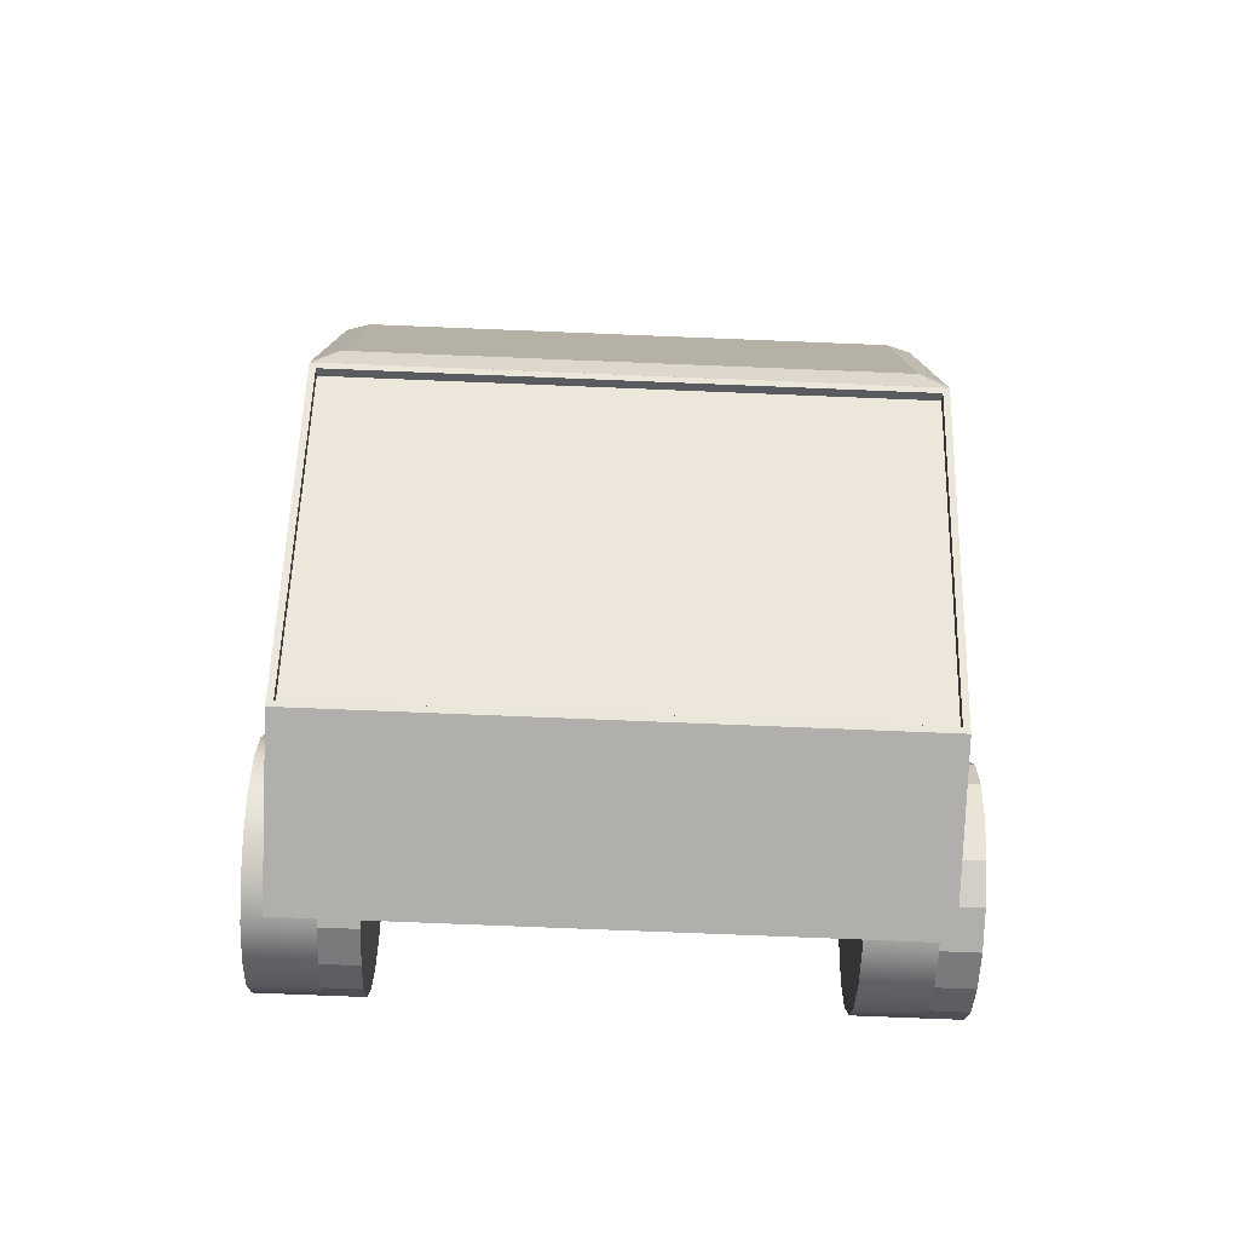
<metadata>
{"format":"obj","ext":"obj","renderer":"f3d","projection":"perspective","resolution":1024,"background":"white","views":[{"elev":-78.3,"azim":177.7,"up":"+Z"}]}
</metadata>
<code>
v  0.9843 0.4264 1.723
v  -0.9843 0.4264 1.723
v  -0.9843 0.4264 0.2933
v  0.9843 0.4264 0.2933
v  -0.8972 1.933 -0.7193
v  -0.8972 1.933 0.2059
v  0.8972 1.933 0.2059
v  0.8972 1.933 -0.7193
v  0.8744 0.9333 1.686
v  -0.8744 0.9333 1.686
v  -0.8744 0.5363 1.686
v  0.8744 0.5363 1.686
v  0.9843 1.039 0.2933
v  0.9843 1.039 0.7545
v  0.9843 1.043 1.723
v  -0.9843 1.039 -1.723
v  0.9843 1.039 -1.723
v  0.9843 0.4264 -1.723
v  -0.9843 0.4264 -1.723
v  -0.9843 0.4264 -0.817
v  -0.9843 1.039 -0.8126
v  0.955 1.86 0.2745
v  -0.955 1.86 0.2745
v  -0.955 1.825 0.2933
v  0.955 1.825 0.2933
v  -0.9624 1.861 -0.7963
v  0.9624 1.861 -0.7963
v  0.9624 1.851 -0.8067
v  -0.9624 1.851 -0.8067
v  -0.9843 1.039 0.7545
v  -0.9843 1.043 1.723
v  0.9843 0.4264 0.2742
v  -0.9843 0.4264 0.2742
v  -0.9843 0.4264 -0.8085
v  0.9843 0.4264 -0.8085
v  0.9843 0.4264 -0.817
v  0.9837 1.902 0.2933
v  0.9843 1.903 0.293
v  -0.9843 1.903 0.293
v  -0.9837 1.902 0.2933
v  -0.9843 1.902 0.2933
v  0.955 1.065 0.7406
v  -0.955 1.065 0.7406
v  0.955 1.877 0.3068
v  0.9843 1.902 0.2933
v  0.955 1.87 0.2933
v  -0.955 1.877 0.3068
v  -0.955 1.87 0.2933
v  -0.955 1.047 0.7083
v  0.955 1.047 0.7083
v  0.9624 1.887 -0.8228
v  -0.9624 1.887 -0.8228
v  -0.9843 1.903 -0.8073
v  0.9843 1.903 -0.8073
v  0.9624 1.054 -1.707
v  -0.9624 1.054 -1.707
v  0.9624 1.881 -0.8167
v  -0.9624 1.881 -0.8167
v  0.9624 1.048 -1.701
v  -0.9624 1.048 -1.701
v  -0.9624 1.871 -0.8066
v  0.9624 1.871 -0.8066
v  0.9624 1.028 -1.681
v  -0.9624 1.028 -1.681
v  -0.9624 1.844 -0.814
v  -0.9843 1.039 0.2933
v  0.9843 1.903 -0.8064
v  0.9843 1.039 -0.8126
v  -0.9843 1.903 -0.8064
v  1.076 0.7716 -0.9954
v  1.076 0.7955 -1.131
v  0.8523 0.7955 -1.131
v  0.8523 0.7716 -0.9954
v  0.8523 0.7029 -0.8764
v  1.076 0.7029 -0.8764
v  0.8523 0.5977 -0.7881
v  1.076 0.5977 -0.7881
v  0.8523 0.4685 -0.7411
v  1.076 0.4685 -0.7411
v  0.8523 0.3311 -0.7411
v  1.076 0.3311 -0.7411
v  0.8523 0.202 -0.7881
v  1.076 0.202 -0.7881
v  0.8523 0.09676 -0.8764
v  1.076 0.09676 -0.8764
v  0.8523 0.02806 -0.9954
v  1.076 0.02806 -0.9954
v  0.8523 0.004198 -1.131
v  1.076 0.004198 -1.131
v  0.8523 0.02806 -1.266
v  1.076 0.02806 -1.266
v  1.076 0.09676 -1.385
v  0.8523 0.09676 -1.385
v  0.8523 0.202 -1.473
v  1.076 0.202 -1.473
v  0.8523 0.3311 -1.52
v  1.076 0.3311 -1.52
v  0.8523 0.4685 -1.52
v  1.076 0.4685 -1.52
v  0.8523 0.5977 -1.473
v  1.076 0.5977 -1.473
v  0.8523 0.7029 -1.385
v  1.076 0.7029 -1.385
v  0.8523 0.7716 -1.266
v  1.076 0.7716 -1.266
v  0.7249 0.4685 -1.52
v  0.7249 0.7955 -1.131
v  0.7249 0.7029 -1.385
v  0.7249 0.5977 -1.473
v  0.7249 0.3311 -1.52
v  0.7249 0.202 -1.473
v  0.7249 0.02806 -1.266
v  0.7249 0.09676 -1.385
v  0.7249 0.004198 -1.131
v  0.7249 0.02806 -0.9954
v  0.7249 0.202 -0.7881
v  0.7249 0.09676 -0.8764
v  0.7249 0.4685 -0.7411
v  0.7249 0.7029 -0.8764
v  0.7249 0.3311 -0.7411
v  0.7249 0.5977 -0.7881
v  0.7249 0.7716 -0.9954
v  0.7249 0.7716 -1.266
v  1.068 0.7716 1.055
v  1.068 0.7955 0.9197
v  0.8439 0.7955 0.9197
v  0.8439 0.7716 1.055
v  0.8439 0.7029 1.174
v  1.068 0.7029 1.174
v  0.8439 0.5977 1.262
v  1.068 0.5977 1.262
v  0.8439 0.4685 1.309
v  1.068 0.4685 1.309
v  0.8439 0.3311 1.309
v  1.068 0.3311 1.309
v  0.8439 0.202 1.262
v  1.068 0.202 1.262
v  0.8439 0.09676 1.174
v  1.068 0.09676 1.174
v  0.8439 0.02806 1.055
v  1.068 0.02806 1.055
v  0.8439 0.004198 0.9197
v  1.068 0.004198 0.9197
v  0.8439 0.02806 0.7844
v  1.068 0.02806 0.7844
v  1.068 0.09676 0.6654
v  0.8439 0.09676 0.6654
v  0.8439 0.202 0.577
v  1.068 0.202 0.577
v  0.8439 0.3311 0.53
v  1.068 0.3311 0.53
v  0.8439 0.4685 0.53
v  1.068 0.4685 0.53
v  0.8439 0.5977 0.577
v  1.068 0.5977 0.577
v  0.8439 0.7029 0.6654
v  1.068 0.7029 0.6654
v  0.8439 0.7716 0.7844
v  1.068 0.7716 0.7844
v  0.7166 0.4685 0.53
v  0.7166 0.7955 0.9197
v  0.7166 0.7029 0.6654
v  0.7166 0.5977 0.577
v  0.7166 0.3311 0.53
v  0.7166 0.202 0.577
v  0.7166 0.02806 0.7844
v  0.7166 0.09676 0.6654
v  0.7166 0.004198 0.9197
v  0.7166 0.02806 1.055
v  0.7166 0.202 1.262
v  0.7166 0.09676 1.174
v  0.7166 0.4685 1.309
v  0.7166 0.7029 1.174
v  0.7166 0.3311 1.309
v  0.7166 0.5977 1.262
v  0.7166 0.7716 1.055
v  0.7166 0.7716 0.7844
v  -0.7422 0.7716 1.055
v  -0.7422 0.7955 0.9197
v  -0.9663 0.7955 0.9197
v  -0.9663 0.7716 1.055
v  -0.9663 0.7029 1.174
v  -0.7422 0.7029 1.174
v  -0.9663 0.5977 1.262
v  -0.7422 0.5977 1.262
v  -0.9663 0.4685 1.309
v  -0.7422 0.4685 1.309
v  -0.9663 0.3311 1.309
v  -0.7422 0.3311 1.309
v  -0.9663 0.202 1.262
v  -0.7422 0.202 1.262
v  -0.9663 0.09676 1.174
v  -0.7422 0.09676 1.174
v  -0.9663 0.02806 1.055
v  -0.7422 0.02806 1.055
v  -0.9663 0.004198 0.9197
v  -0.7422 0.004198 0.9197
v  -0.9663 0.02806 0.7844
v  -0.7422 0.02806 0.7844
v  -0.7422 0.09676 0.6654
v  -0.9663 0.09676 0.6654
v  -0.9663 0.202 0.577
v  -0.7422 0.202 0.577
v  -0.9663 0.3311 0.53
v  -0.7422 0.3311 0.53
v  -0.9663 0.4685 0.53
v  -0.7422 0.4685 0.53
v  -0.9663 0.5977 0.577
v  -0.7422 0.5977 0.577
v  -0.9663 0.7029 0.6654
v  -0.7422 0.7029 0.6654
v  -0.9663 0.7716 0.7844
v  -0.7422 0.7716 0.7844
v  -1.094 0.4685 0.53
v  -1.094 0.7955 0.9197
v  -1.094 0.7029 0.6654
v  -1.094 0.5977 0.577
v  -1.094 0.3311 0.53
v  -1.094 0.202 0.577
v  -1.094 0.02806 0.7844
v  -1.094 0.09676 0.6654
v  -1.094 0.004198 0.9197
v  -1.094 0.02806 1.055
v  -1.094 0.202 1.262
v  -1.094 0.09676 1.174
v  -1.094 0.4685 1.309
v  -1.094 0.7029 1.174
v  -1.094 0.3311 1.309
v  -1.094 0.5977 1.262
v  -1.094 0.7716 1.055
v  -1.094 0.7716 0.7844
v  -0.7422 0.7716 -0.9954
v  -0.7422 0.7955 -1.131
v  -0.9663 0.7955 -1.131
v  -0.9663 0.7716 -0.9954
v  -0.9663 0.7029 -0.8764
v  -0.7422 0.7029 -0.8764
v  -0.9663 0.5977 -0.7881
v  -0.7422 0.5977 -0.7881
v  -0.9663 0.4685 -0.7411
v  -0.7422 0.4685 -0.7411
v  -0.9663 0.3311 -0.7411
v  -0.7422 0.3311 -0.7411
v  -0.9663 0.202 -0.7881
v  -0.7422 0.202 -0.7881
v  -0.9663 0.09676 -0.8764
v  -0.7422 0.09676 -0.8764
v  -0.9663 0.02806 -0.9954
v  -0.7422 0.02806 -0.9954
v  -0.9663 0.004198 -1.131
v  -0.7422 0.004198 -1.131
v  -0.9663 0.02806 -1.266
v  -0.7422 0.02806 -1.266
v  -0.7422 0.09676 -1.385
v  -0.9663 0.09676 -1.385
v  -0.9663 0.202 -1.473
v  -0.7422 0.202 -1.473
v  -0.9663 0.3311 -1.52
v  -0.7422 0.3311 -1.52
v  -0.9663 0.4685 -1.52
v  -0.7422 0.4685 -1.52
v  -0.9663 0.5977 -1.473
v  -0.7422 0.5977 -1.473
v  -0.9663 0.7029 -1.385
v  -0.7422 0.7029 -1.385
v  -0.9663 0.7716 -1.266
v  -0.7422 0.7716 -1.266
v  -1.094 0.4685 -1.52
v  -1.094 0.7955 -1.131
v  -1.094 0.7029 -1.385
v  -1.094 0.5977 -1.473
v  -1.094 0.3311 -1.52
v  -1.094 0.202 -1.473
v  -1.094 0.02806 -1.266
v  -1.094 0.09676 -1.385
v  -1.094 0.004198 -1.131
v  -1.094 0.02806 -0.9954
v  -1.094 0.202 -0.7881
v  -1.094 0.09676 -0.8764
v  -1.094 0.4685 -0.7411
v  -1.094 0.7029 -0.8764
v  -1.094 0.3311 -0.7411
v  -1.094 0.5977 -0.7881
v  -1.094 0.7716 -0.9954
v  -1.094 0.7716 -1.266
v  -1.003 0.5036 0.9574
v  -1.003 0.5102 0.9197
v  -1.066 0.5102 0.9197
v  -1.066 0.5036 0.9574
v  -1.066 0.4844 0.9906
v  -1.003 0.4844 0.9906
v  -1.066 0.455 1.015
v  -1.003 0.455 1.015
v  -1.066 0.419 1.028
v  -1.003 0.419 1.028
v  -1.066 0.3807 1.028
v  -1.003 0.3807 1.028
v  -1.066 0.3446 1.015
v  -1.003 0.3446 1.015
v  -1.066 0.3153 0.9906
v  -1.003 0.3153 0.9906
v  -1.066 0.2961 0.9574
v  -1.003 0.2961 0.9574
v  -1.066 0.2894 0.9197
v  -1.003 0.2894 0.9197
v  -1.066 0.2961 0.8819
v  -1.003 0.2961 0.8819
v  -1.003 0.3153 0.8487
v  -1.066 0.3153 0.8487
v  -1.066 0.3446 0.8241
v  -1.003 0.3446 0.8241
v  -1.066 0.3807 0.8109
v  -1.003 0.3807 0.8109
v  -1.066 0.419 0.8109
v  -1.003 0.419 0.8109
v  -1.066 0.455 0.8241
v  -1.003 0.455 0.8241
v  -1.066 0.4844 0.8487
v  -1.003 0.4844 0.8487
v  -1.066 0.5036 0.8819
v  -1.003 0.5036 0.8819
v  -1.102 0.419 0.8109
v  -1.102 0.5102 0.9197
v  -1.102 0.4844 0.8487
v  -1.102 0.455 0.8241
v  -1.102 0.3807 0.8109
v  -1.102 0.3446 0.8241
v  -1.102 0.2961 0.8819
v  -1.102 0.3153 0.8487
v  -1.102 0.2894 0.9197
v  -1.102 0.2961 0.9574
v  -1.102 0.3446 1.015
v  -1.102 0.3153 0.9906
v  -1.102 0.419 1.028
v  -1.102 0.4844 0.9906
v  -1.102 0.3807 1.028
v  -1.102 0.455 1.015
v  -1.102 0.5036 0.9574
v  -1.102 0.5036 0.8819
v  -1.003 0.5036 -1.101
v  -1.003 0.5102 -1.139
v  -1.066 0.5102 -1.139
v  -1.066 0.5036 -1.101
v  -1.066 0.4844 -1.068
v  -1.003 0.4844 -1.068
v  -1.066 0.455 -1.043
v  -1.003 0.455 -1.043
v  -1.066 0.419 -1.03
v  -1.003 0.419 -1.03
v  -1.066 0.3807 -1.03
v  -1.003 0.3807 -1.03
v  -1.066 0.3446 -1.043
v  -1.003 0.3446 -1.043
v  -1.066 0.3153 -1.068
v  -1.003 0.3153 -1.068
v  -1.066 0.2961 -1.101
v  -1.003 0.2961 -1.101
v  -1.066 0.2894 -1.139
v  -1.003 0.2894 -1.139
v  -1.066 0.2961 -1.176
v  -1.003 0.2961 -1.176
v  -1.003 0.3153 -1.21
v  -1.066 0.3153 -1.21
v  -1.066 0.3446 -1.234
v  -1.003 0.3446 -1.234
v  -1.066 0.3807 -1.247
v  -1.003 0.3807 -1.247
v  -1.066 0.419 -1.247
v  -1.003 0.419 -1.247
v  -1.066 0.455 -1.234
v  -1.003 0.455 -1.234
v  -1.066 0.4844 -1.21
v  -1.003 0.4844 -1.21
v  -1.066 0.5036 -1.176
v  -1.003 0.5036 -1.176
v  -1.102 0.419 -1.247
v  -1.102 0.5102 -1.139
v  -1.102 0.4844 -1.21
v  -1.102 0.455 -1.234
v  -1.102 0.3807 -1.247
v  -1.102 0.3446 -1.234
v  -1.102 0.2961 -1.176
v  -1.102 0.3153 -1.21
v  -1.102 0.2894 -1.139
v  -1.102 0.2961 -1.101
v  -1.102 0.3446 -1.043
v  -1.102 0.3153 -1.068
v  -1.102 0.419 -1.03
v  -1.102 0.4844 -1.068
v  -1.102 0.3807 -1.03
v  -1.102 0.455 -1.043
v  -1.102 0.5036 -1.101
v  -1.102 0.5036 -1.176
v  1.091 0.5036 -1.101
v  1.091 0.5102 -1.139
v  1.028 0.5102 -1.139
v  1.028 0.5036 -1.101
v  1.028 0.4844 -1.068
v  1.091 0.4844 -1.068
v  1.028 0.455 -1.043
v  1.091 0.455 -1.043
v  1.028 0.419 -1.03
v  1.091 0.419 -1.03
v  1.028 0.3807 -1.03
v  1.091 0.3807 -1.03
v  1.028 0.3446 -1.043
v  1.091 0.3446 -1.043
v  1.028 0.3153 -1.068
v  1.091 0.3153 -1.068
v  1.028 0.2961 -1.101
v  1.091 0.2961 -1.101
v  1.028 0.2894 -1.139
v  1.091 0.2894 -1.139
v  1.028 0.2961 -1.176
v  1.091 0.2961 -1.176
v  1.091 0.3153 -1.21
v  1.028 0.3153 -1.21
v  1.028 0.3446 -1.234
v  1.091 0.3446 -1.234
v  1.028 0.3807 -1.247
v  1.091 0.3807 -1.247
v  1.028 0.419 -1.247
v  1.091 0.419 -1.247
v  1.028 0.455 -1.234
v  1.091 0.455 -1.234
v  1.028 0.4844 -1.21
v  1.091 0.4844 -1.21
v  1.028 0.5036 -1.176
v  1.091 0.5036 -1.176
v  0.9924 0.419 -1.247
v  0.9924 0.5102 -1.139
v  0.9924 0.4844 -1.21
v  0.9924 0.455 -1.234
v  0.9924 0.3807 -1.247
v  0.9924 0.3446 -1.234
v  0.9924 0.2961 -1.176
v  0.9924 0.3153 -1.21
v  0.9924 0.2894 -1.139
v  0.9924 0.2961 -1.101
v  0.9924 0.3446 -1.043
v  0.9924 0.3153 -1.068
v  0.9924 0.419 -1.03
v  0.9924 0.4844 -1.068
v  0.9924 0.3807 -1.03
v  0.9924 0.455 -1.043
v  0.9924 0.5036 -1.101
v  0.9924 0.5036 -1.176
v  1.071 0.5036 0.9574
v  1.071 0.5102 0.9197
v  1.008 0.5102 0.9197
v  1.008 0.5036 0.9574
v  1.008 0.4844 0.9906
v  1.071 0.4844 0.9906
v  1.008 0.455 1.015
v  1.071 0.455 1.015
v  1.008 0.419 1.028
v  1.071 0.419 1.028
v  1.008 0.3807 1.028
v  1.071 0.3807 1.028
v  1.008 0.3446 1.015
v  1.071 0.3446 1.015
v  1.008 0.3153 0.9906
v  1.071 0.3153 0.9906
v  1.008 0.2961 0.9574
v  1.071 0.2961 0.9574
v  1.008 0.2894 0.9197
v  1.071 0.2894 0.9197
v  1.008 0.2961 0.8819
v  1.071 0.2961 0.8819
v  1.071 0.3153 0.8487
v  1.008 0.3153 0.8487
v  1.008 0.3446 0.8241
v  1.071 0.3446 0.8241
v  1.008 0.3807 0.8109
v  1.071 0.3807 0.8109
v  1.008 0.419 0.8109
v  1.071 0.419 0.8109
v  1.008 0.455 0.8241
v  1.071 0.455 0.8241
v  1.008 0.4844 0.8487
v  1.071 0.4844 0.8487
v  1.008 0.5036 0.8819
v  1.071 0.5036 0.8819
v  0.9727 0.419 0.8109
v  0.9727 0.5102 0.9197
v  0.9727 0.4844 0.8487
v  0.9727 0.455 0.8241
v  0.9727 0.3807 0.8109
v  0.9727 0.3446 0.8241
v  0.9727 0.2961 0.8819
v  0.9727 0.3153 0.8487
v  0.9727 0.2894 0.9197
v  0.9727 0.2961 0.9574
v  0.9727 0.3446 1.015
v  0.9727 0.3153 0.9906
v  0.9727 0.419 1.028
v  0.9727 0.4844 0.9906
v  0.9727 0.3807 1.028
v  0.9727 0.455 1.015
v  0.9727 0.5036 0.9574
v  0.9727 0.5036 0.8819
g CarBody
f 1 2 3 4
f 5 6 7 8
f 9 10 11 12
f 4 13 14 1
f 1 14 15
f 16 17 18 19
f 16 19 20 21
f 22 23 24 25
f 26 27 28 29
f 14 30 31 15
f 32 33 34 35
f 35 34 20 36
f 37 38 39 40
f 39 41 40
f 42 43 30 14
f 44 14 45 37
f 14 44 42
f 46 44 47 48
f 43 49 24 47
f 47 24 48
f 50 49 43 42
f 44 46 25 50
f 42 44 50
f 12 11 2 1
f 9 12 1 15
f 10 9 15 31
f 11 10 31 2
f 51 52 53 54
f 55 51 54 17
f 56 55 17 16
f 53 52 16
f 16 52 56
f 57 58 52 51
f 59 57 51 55
f 60 59 55 56
f 58 60 56 52
f 61 58 57 62
f 59 63 28 57
f 57 28 62
f 64 63 59 60
f 58 61 65 60
f 61 29 65
f 60 65 64
f 30 41 66
f 54 67 68 17
f 69 67 54 53
f 68 36 18 17
f 33 3 66 34
f 34 66 21 20
f 64 65 28 63
f 28 65 29
f 36 20 19 18
f 61 62 27 26
f 28 27 62
f 61 26 29
f 16 21 53
f 69 53 21
f 13 68 38 45
f 67 38 68
f 4 3 33 32
f 35 36 68 32
f 32 68 13 4
f 25 24 49 50
f 37 40 47 44
f 40 30 43 47
f 41 30 40
f 45 38 37
f 46 48 23 22
f 24 23 48
f 46 22 25
f 69 21 41 39
f 41 21 66
f 2 31 30 3
f 3 30 66
f 45 14 13
f 7 6 39 38
f 8 7 38 67
f 5 8 67 69
f 6 5 69 39
f 70 71 72 73
f 70 73 74 75
f 75 74 76 77
f 76 78 79 77
f 79 78 80 81
f 81 80 82 83
f 82 84 85 83
f 85 84 86 87
f 87 86 88 89
f 88 90 91 89
f 92 91 90 93
f 93 94 95 92
f 95 94 96 97
f 96 98 99 97
f 98 100 101 99
f 101 100 102 103
f 104 105 103 102
f 104 72 71 105
f 106 107 108 109
f 106 110 111 112
f 111 113 112
f 112 114 115 116
f 115 117 116
f 118 119 116 120
f 118 121 119
f 112 116 119 106
f 107 106 119 122
f 123 108 107
f 77 105 70 75
f 81 85 77 79
f 81 83 85
f 85 87 89 92
f 89 91 92
f 92 95 97 101
f 97 99 101
f 85 92 101 77
f 101 103 105 77
f 71 70 105
f 72 107 122 73
f 104 123 107 72
f 104 102 108 123
f 108 102 100 109
f 98 106 109 100
f 110 106 98 96
f 96 94 111 110
f 94 93 113 111
f 113 93 90 112
f 88 114 112 90
f 86 115 114 88
f 117 115 86 84
f 116 117 84 82
f 80 120 116 82
f 120 80 78 118
f 121 118 78 76
f 121 76 74 119
f 73 122 119 74
f 124 125 126 127
f 124 127 128 129
f 129 128 130 131
f 130 132 133 131
f 133 132 134 135
f 135 134 136 137
f 136 138 139 137
f 139 138 140 141
f 141 140 142 143
f 142 144 145 143
f 146 145 144 147
f 147 148 149 146
f 149 148 150 151
f 150 152 153 151
f 152 154 155 153
f 155 154 156 157
f 158 159 157 156
f 158 126 125 159
f 160 161 162 163
f 160 164 165 166
f 165 167 166
f 166 168 169 170
f 169 171 170
f 172 173 170 174
f 172 175 173
f 166 170 173 160
f 161 160 173 176
f 177 162 161
f 131 159 124 129
f 135 139 131 133
f 135 137 139
f 139 141 143 146
f 143 145 146
f 146 149 151 155
f 151 153 155
f 139 146 155 131
f 155 157 159 131
f 125 124 159
f 126 161 176 127
f 158 177 161 126
f 158 156 162 177
f 162 156 154 163
f 152 160 163 154
f 164 160 152 150
f 150 148 165 164
f 148 147 167 165
f 167 147 144 166
f 142 168 166 144
f 140 169 168 142
f 171 169 140 138
f 170 171 138 136
f 134 174 170 136
f 174 134 132 172
f 175 172 132 130
f 175 130 128 173
f 127 176 173 128
f 178 179 180 181
f 178 181 182 183
f 183 182 184 185
f 184 186 187 185
f 187 186 188 189
f 189 188 190 191
f 190 192 193 191
f 193 192 194 195
f 195 194 196 197
f 196 198 199 197
f 200 199 198 201
f 201 202 203 200
f 203 202 204 205
f 204 206 207 205
f 206 208 209 207
f 209 208 210 211
f 212 213 211 210
f 212 180 179 213
f 214 215 216 217
f 214 218 219 220
f 219 221 220
f 220 222 223 224
f 223 225 224
f 226 227 224 228
f 226 229 227
f 220 224 227 214
f 215 214 227 230
f 231 216 215
f 185 213 178 183
f 189 193 185 187
f 189 191 193
f 193 195 197 200
f 197 199 200
f 200 203 205 209
f 205 207 209
f 193 200 209 185
f 209 211 213 185
f 179 178 213
f 180 215 230 181
f 212 231 215 180
f 212 210 216 231
f 216 210 208 217
f 206 214 217 208
f 218 214 206 204
f 204 202 219 218
f 202 201 221 219
f 221 201 198 220
f 196 222 220 198
f 194 223 222 196
f 225 223 194 192
f 224 225 192 190
f 188 228 224 190
f 228 188 186 226
f 229 226 186 184
f 229 184 182 227
f 181 230 227 182
f 232 233 234 235
f 232 235 236 237
f 237 236 238 239
f 238 240 241 239
f 241 240 242 243
f 243 242 244 245
f 244 246 247 245
f 247 246 248 249
f 249 248 250 251
f 250 252 253 251
f 254 253 252 255
f 255 256 257 254
f 257 256 258 259
f 258 260 261 259
f 260 262 263 261
f 263 262 264 265
f 266 267 265 264
f 266 234 233 267
f 268 269 270 271
f 268 272 273 274
f 273 275 274
f 274 276 277 278
f 277 279 278
f 280 281 278 282
f 280 283 281
f 274 278 281 268
f 269 268 281 284
f 285 270 269
f 239 267 232 237
f 243 247 239 241
f 243 245 247
f 247 249 251 254
f 251 253 254
f 254 257 259 263
f 259 261 263
f 247 254 263 239
f 263 265 267 239
f 233 232 267
f 234 269 284 235
f 266 285 269 234
f 266 264 270 285
f 270 264 262 271
f 260 268 271 262
f 272 268 260 258
f 258 256 273 272
f 256 255 275 273
f 275 255 252 274
f 250 276 274 252
f 248 277 276 250
f 279 277 248 246
f 278 279 246 244
f 242 282 278 244
f 282 242 240 280
f 283 280 240 238
f 283 238 236 281
f 235 284 281 236
f 286 287 288 289
f 286 289 290 291
f 291 290 292 293
f 292 294 295 293
f 295 294 296 297
f 297 296 298 299
f 298 300 301 299
f 301 300 302 303
f 303 302 304 305
f 304 306 307 305
f 308 307 306 309
f 309 310 311 308
f 311 310 312 313
f 312 314 315 313
f 314 316 317 315
f 317 316 318 319
f 320 321 319 318
f 320 288 287 321
f 322 323 324 325
f 322 326 327 328
f 327 329 328
f 328 330 331 332
f 331 333 332
f 334 335 332 336
f 334 337 335
f 328 332 335 322
f 323 322 335 338
f 339 324 323
f 293 321 286 291
f 297 301 293 295
f 297 299 301
f 301 303 305 308
f 305 307 308
f 308 311 313 317
f 313 315 317
f 301 308 317 293
f 317 319 321 293
f 287 286 321
f 288 323 338 289
f 320 339 323 288
f 320 318 324 339
f 324 318 316 325
f 314 322 325 316
f 326 322 314 312
f 312 310 327 326
f 310 309 329 327
f 329 309 306 328
f 304 330 328 306
f 302 331 330 304
f 333 331 302 300
f 332 333 300 298
f 296 336 332 298
f 336 296 294 334
f 337 334 294 292
f 337 292 290 335
f 289 338 335 290
f 340 341 342 343
f 340 343 344 345
f 345 344 346 347
f 346 348 349 347
f 349 348 350 351
f 351 350 352 353
f 352 354 355 353
f 355 354 356 357
f 357 356 358 359
f 358 360 361 359
f 362 361 360 363
f 363 364 365 362
f 365 364 366 367
f 366 368 369 367
f 368 370 371 369
f 371 370 372 373
f 374 375 373 372
f 374 342 341 375
f 376 377 378 379
f 376 380 381 382
f 381 383 382
f 382 384 385 386
f 385 387 386
f 388 389 386 390
f 388 391 389
f 382 386 389 376
f 377 376 389 392
f 393 378 377
f 347 375 340 345
f 351 355 347 349
f 351 353 355
f 355 357 359 362
f 359 361 362
f 362 365 367 371
f 367 369 371
f 355 362 371 347
f 371 373 375 347
f 341 340 375
f 342 377 392 343
f 374 393 377 342
f 374 372 378 393
f 378 372 370 379
f 368 376 379 370
f 380 376 368 366
f 366 364 381 380
f 364 363 383 381
f 383 363 360 382
f 358 384 382 360
f 356 385 384 358
f 387 385 356 354
f 386 387 354 352
f 350 390 386 352
f 390 350 348 388
f 391 388 348 346
f 391 346 344 389
f 343 392 389 344
f 394 395 396 397
f 394 397 398 399
f 399 398 400 401
f 400 402 403 401
f 403 402 404 405
f 405 404 406 407
f 406 408 409 407
f 409 408 410 411
f 411 410 412 413
f 412 414 415 413
f 416 415 414 417
f 417 418 419 416
f 419 418 420 421
f 420 422 423 421
f 422 424 425 423
f 425 424 426 427
f 428 429 427 426
f 428 396 395 429
f 430 431 432 433
f 430 434 435 436
f 435 437 436
f 436 438 439 440
f 439 441 440
f 442 443 440 444
f 442 445 443
f 436 440 443 430
f 431 430 443 446
f 447 432 431
f 401 429 394 399
f 405 409 401 403
f 405 407 409
f 409 411 413 416
f 413 415 416
f 416 419 421 425
f 421 423 425
f 409 416 425 401
f 425 427 429 401
f 395 394 429
f 396 431 446 397
f 428 447 431 396
f 428 426 432 447
f 432 426 424 433
f 422 430 433 424
f 434 430 422 420
f 420 418 435 434
f 418 417 437 435
f 437 417 414 436
f 412 438 436 414
f 410 439 438 412
f 441 439 410 408
f 440 441 408 406
f 404 444 440 406
f 444 404 402 442
f 445 442 402 400
f 445 400 398 443
f 397 446 443 398
f 448 449 450 451
f 448 451 452 453
f 453 452 454 455
f 454 456 457 455
f 457 456 458 459
f 459 458 460 461
f 460 462 463 461
f 463 462 464 465
f 465 464 466 467
f 466 468 469 467
f 470 469 468 471
f 471 472 473 470
f 473 472 474 475
f 474 476 477 475
f 476 478 479 477
f 479 478 480 481
f 482 483 481 480
f 482 450 449 483
f 484 485 486 487
f 484 488 489 490
f 489 491 490
f 490 492 493 494
f 493 495 494
f 496 497 494 498
f 496 499 497
f 490 494 497 484
f 485 484 497 500
f 501 486 485
f 455 483 448 453
f 459 463 455 457
f 459 461 463
f 463 465 467 470
f 467 469 470
f 470 473 475 479
f 475 477 479
f 463 470 479 455
f 479 481 483 455
f 449 448 483
f 450 485 500 451
f 482 501 485 450
f 482 480 486 501
f 486 480 478 487
f 476 484 487 478
f 488 484 476 474
f 474 472 489 488
f 472 471 491 489
f 491 471 468 490
f 466 492 490 468
f 464 493 492 466
f 495 493 464 462
f 494 495 462 460
f 458 498 494 460
f 498 458 456 496
f 499 496 456 454
f 499 454 452 497
f 451 500 497 452

</code>
